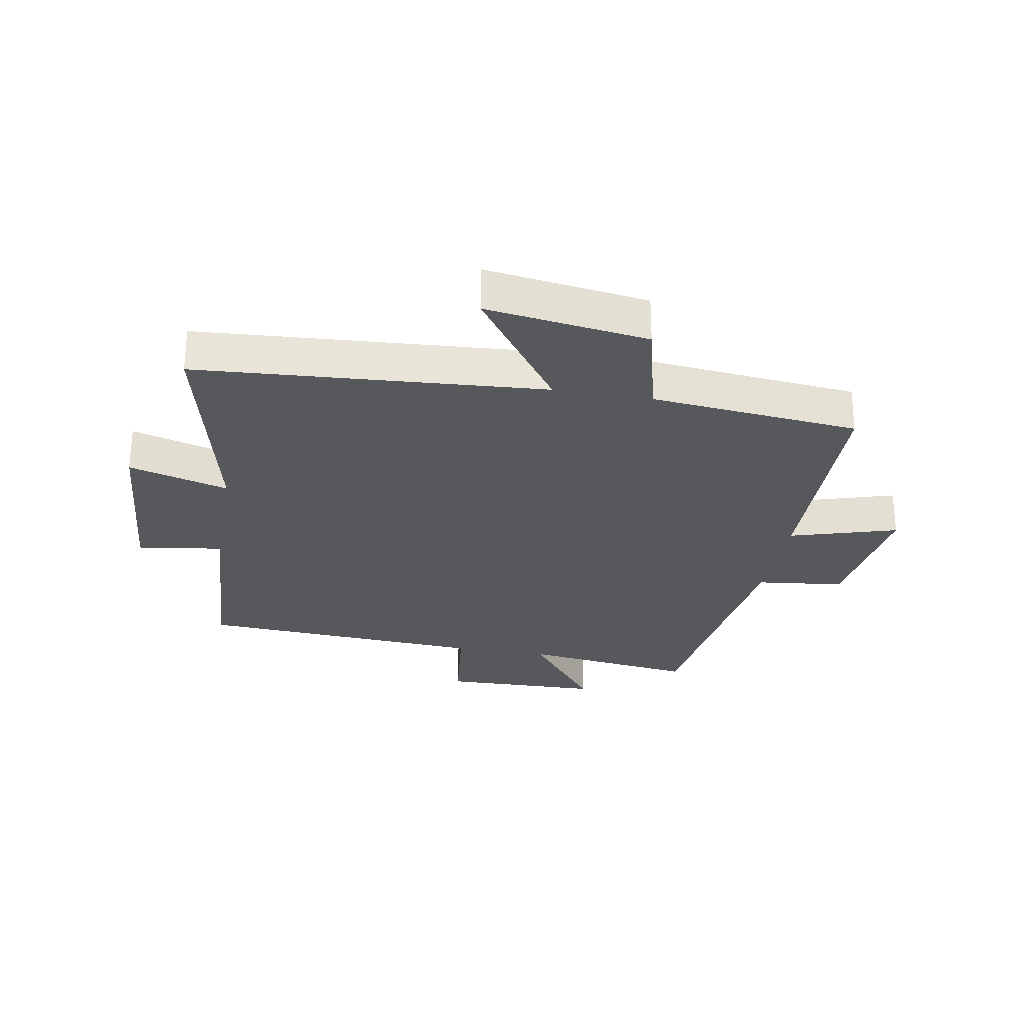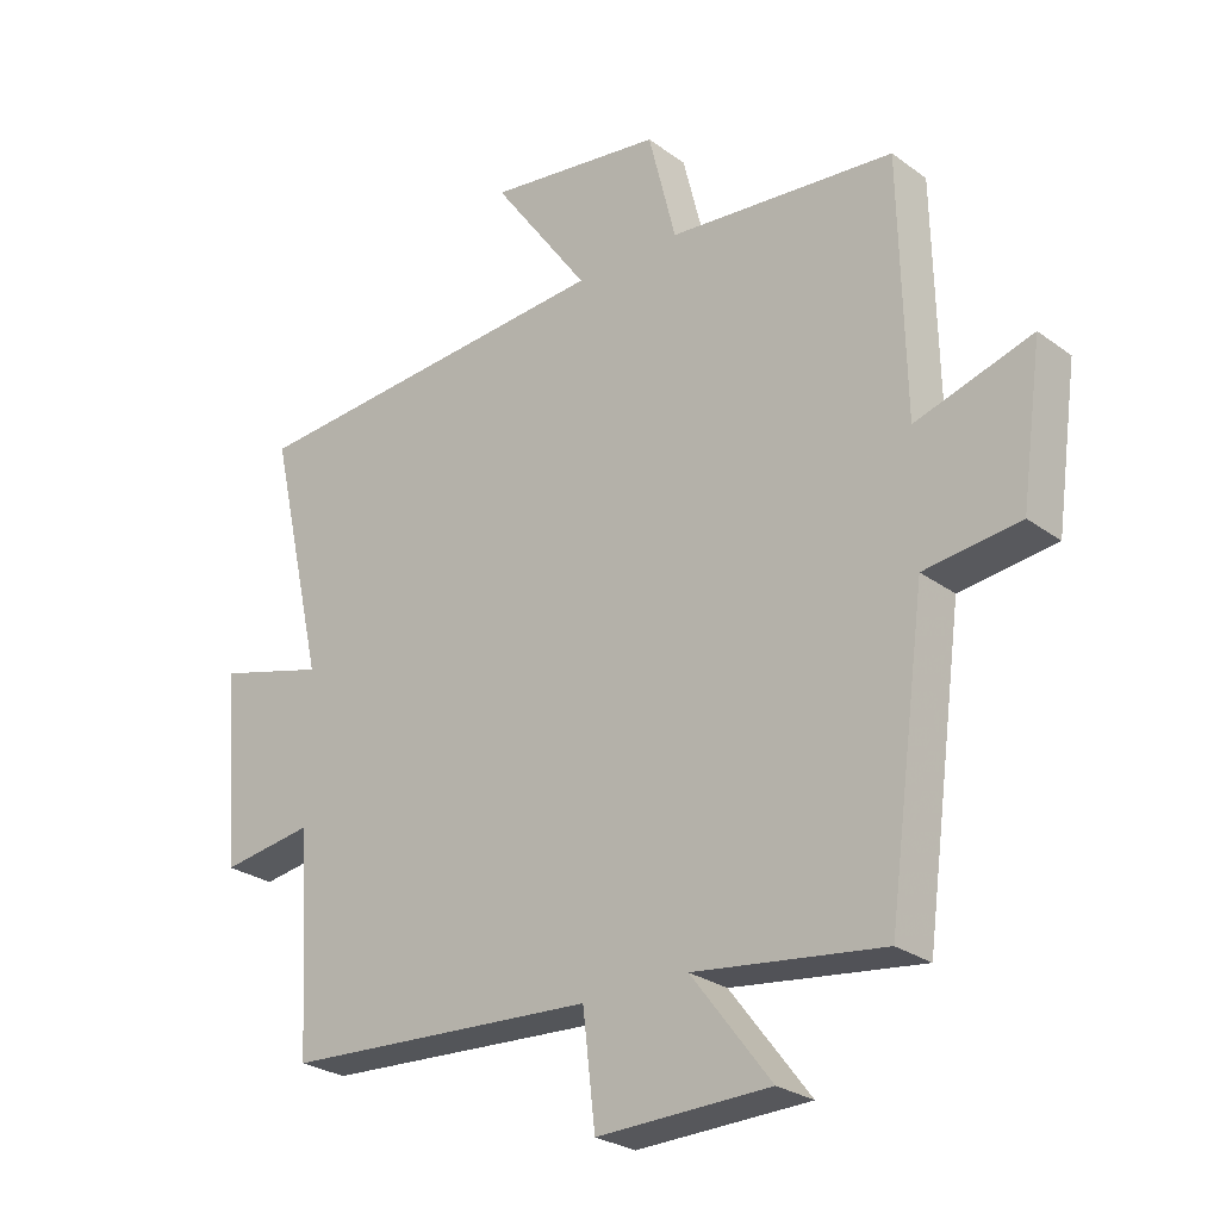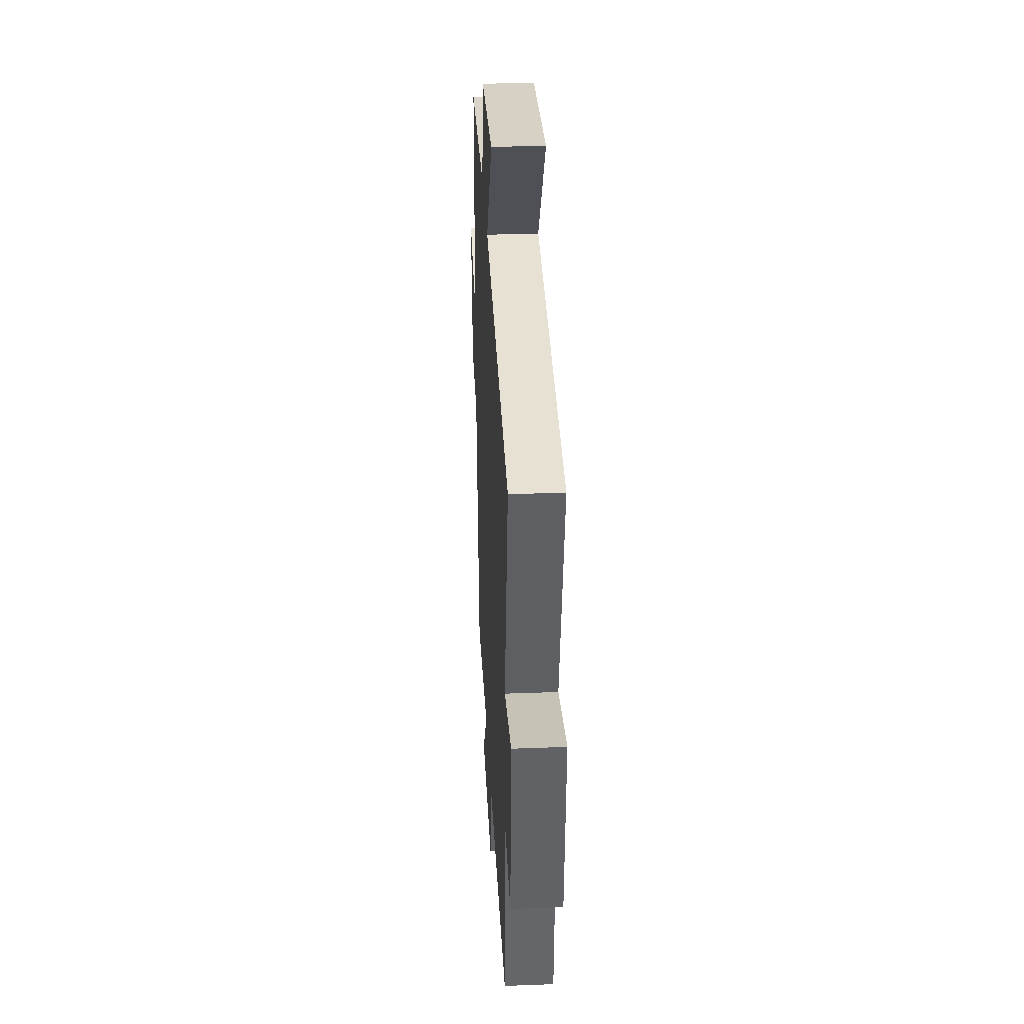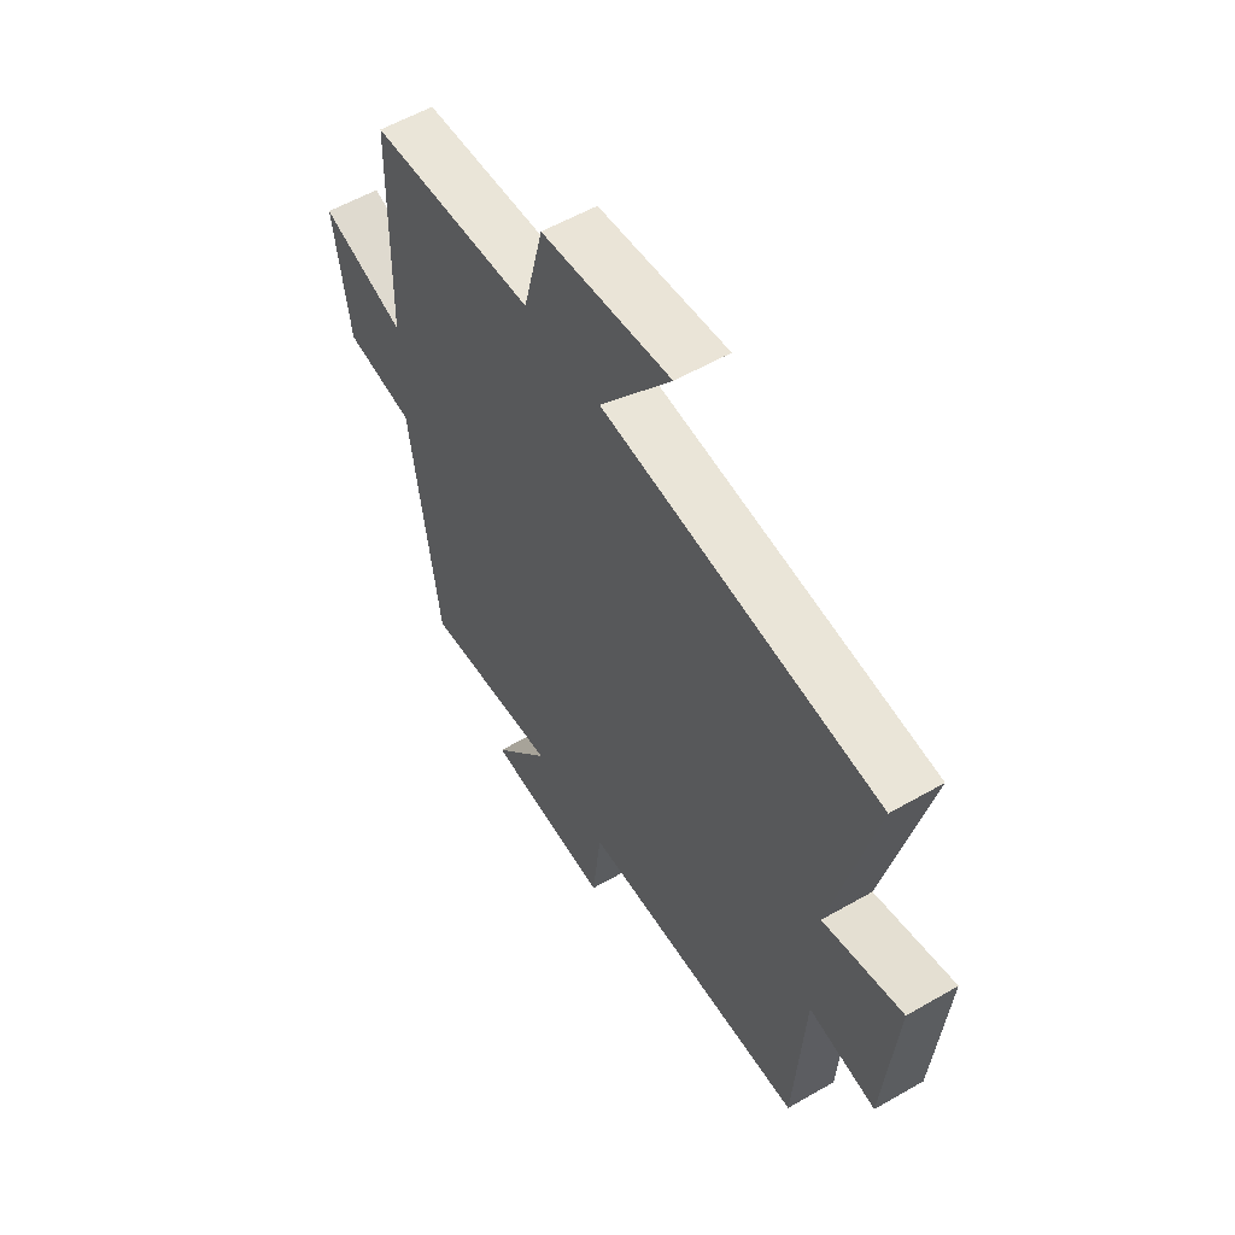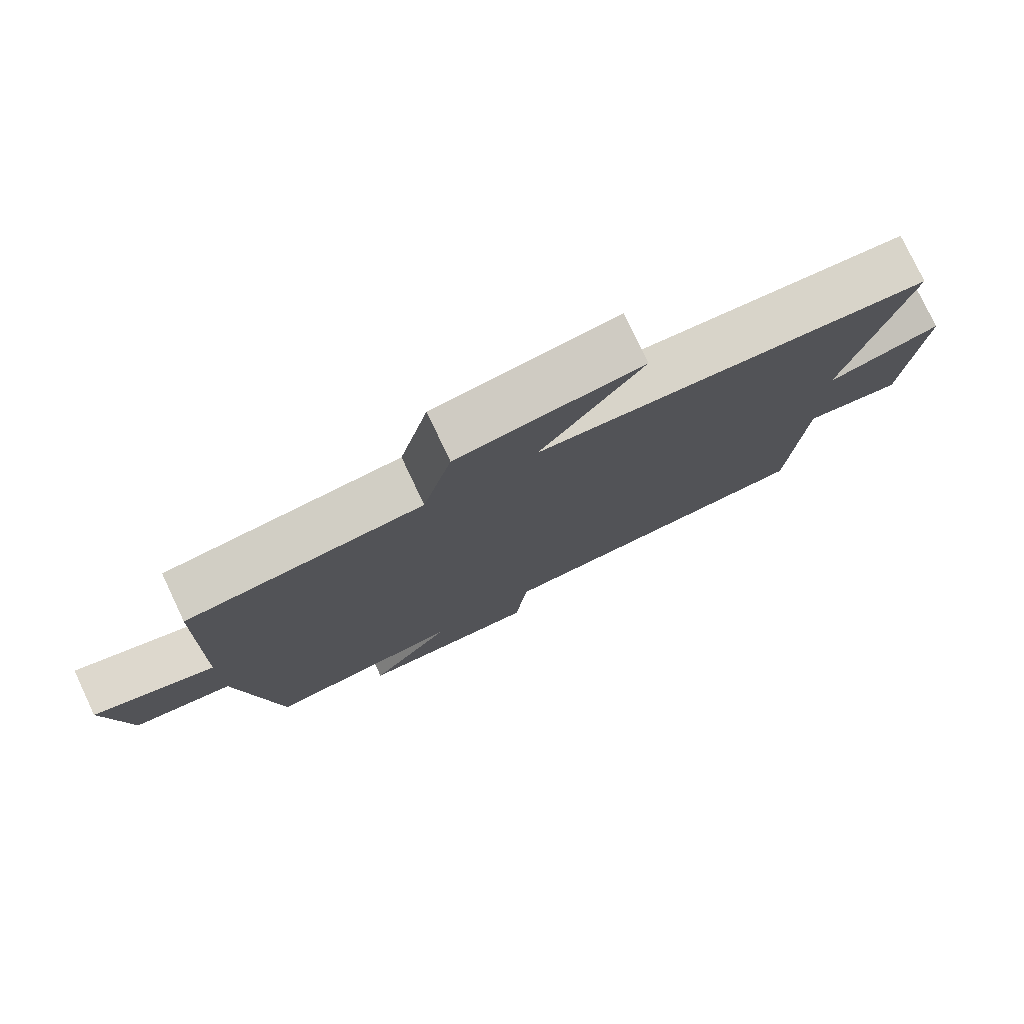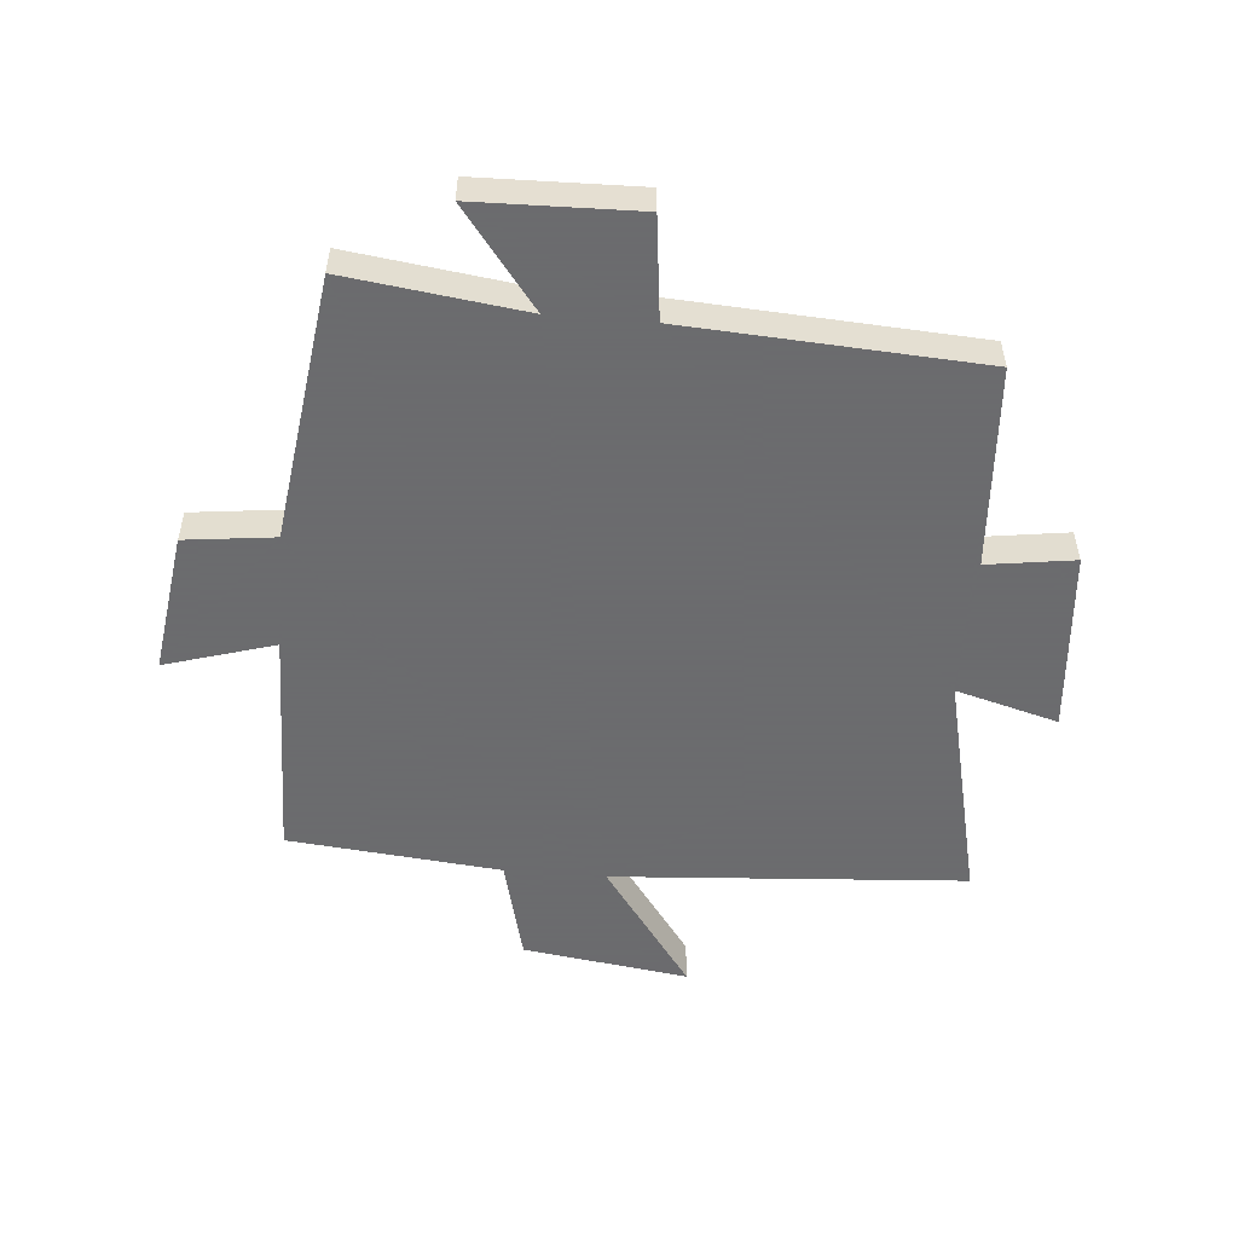
<metadata>
{"format":"obj","ext":"obj","renderer":"f3d","projection":"perspective","resolution":1024,"background":"white","views":[{"elev":-28.0,"azim":-10.0,"up":"+Y"},{"elev":-26.6,"azim":41.4,"up":"+Z"},{"elev":34.9,"azim":-92.9,"up":"+Z"},{"elev":56.8,"azim":-121.0,"up":"+Z"},{"elev":78.0,"azim":154.7,"up":"+Z"},{"elev":-53.5,"azim":175.2,"up":"+Y"}]}
</metadata>
<code>
v -0.586 0.07 0.461
v -0.014 0.07 0.5
v -0.162 0.07 0.707
v 0.106 0.07 0.669
v 0.148 0.07 0.5
v 0.492 0.07 0.466
v 0.5 0.07 0.084
v 0.677 0.07 0.137
v 0.645 0.07 -0.091
v 0.5 0.07 -0.108
v 0.442 0.07 -0.538
v 0.155 0.07 -0.5
v 0.276 0.07 -0.658
v 0.014 0.07 -0.664
v -0.005 0.07 -0.5
v -0.48 0.07 -0.471
v -0.5 0.07 -0.144
v -0.641 0.07 -0.164
v -0.665 0.07 0.132
v -0.5 0.07 0.086
v -0.586 0 0.461
v -0.014 0 0.5
v -0.162 0 0.707
v 0.106 0 0.669
v 0.148 0 0.5
v 0.492 0 0.466
v 0.5 0 0.084
v 0.677 0 0.137
v 0.645 0 -0.091
v 0.5 0 -0.108
v 0.442 0 -0.538
v 0.155 0 -0.5
v 0.276 0 -0.658
v 0.014 0 -0.664
v -0.005 0 -0.5
v -0.48 0 -0.471
v -0.5 0 -0.144
v -0.641 0 -0.164
v -0.665 0 0.132
v -0.5 0 0.086
f 17 18 19 20
f 15 16 17 20
f 15 20 1 2
f 12 13 14 15
f 12 15 2
f 10 11 12 2
f 7 8 9 10
f 5 6 7 10
f 5 10 2 3
f 3 4 5
f 40 39 38 37
f 40 37 36 35
f 22 21 40 35
f 35 34 33 32
f 22 35 32
f 22 32 31 30
f 30 29 28 27
f 30 27 26 25
f 23 22 30 25
f 25 24 23
f 1 21 22 2
f 2 22 23 3
f 3 23 24 4
f 4 24 25 5
f 5 25 26 6
f 6 26 27 7
f 7 27 28 8
f 8 28 29 9
f 9 29 30 10
f 10 30 31 11
f 11 31 32 12
f 12 32 33 13
f 13 33 34 14
f 14 34 35 15
f 15 35 36 16
f 16 36 37 17
f 17 37 38 18
f 18 38 39 19
f 19 39 40 20
f 20 40 21 1

</code>
